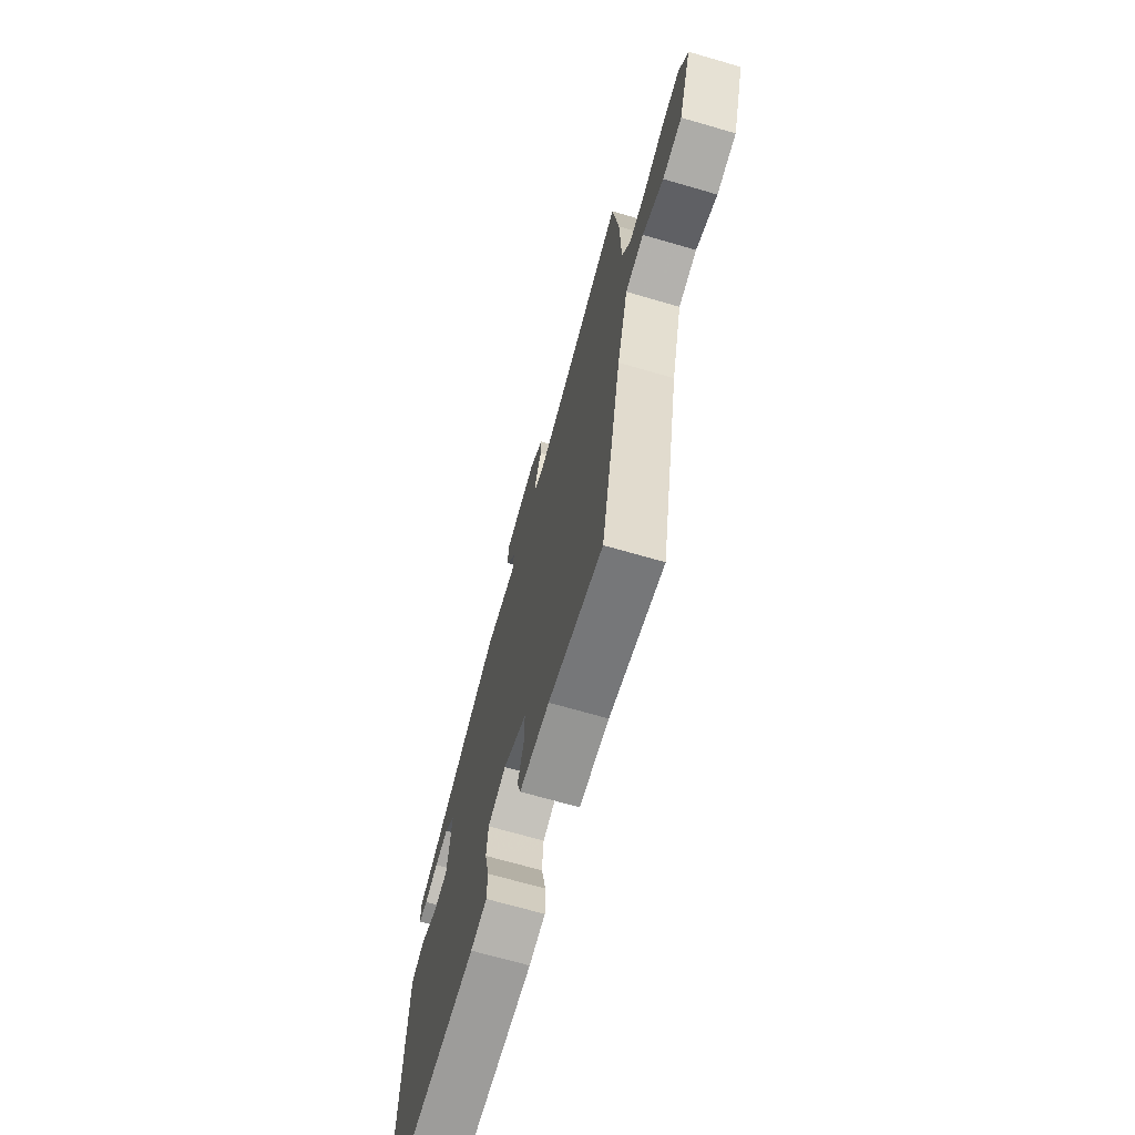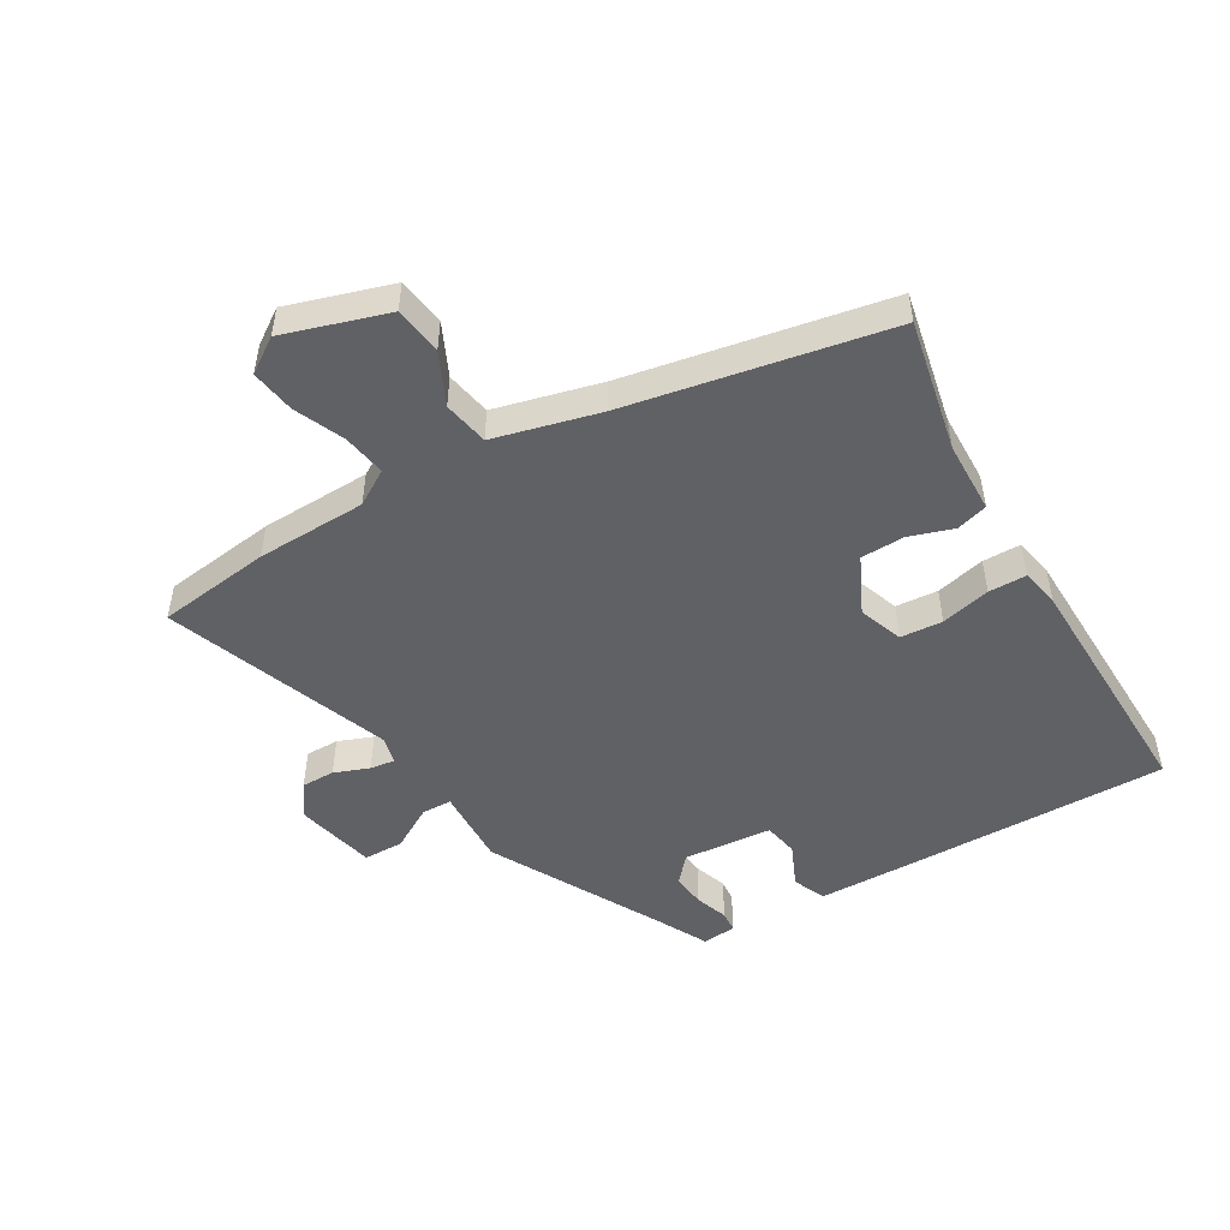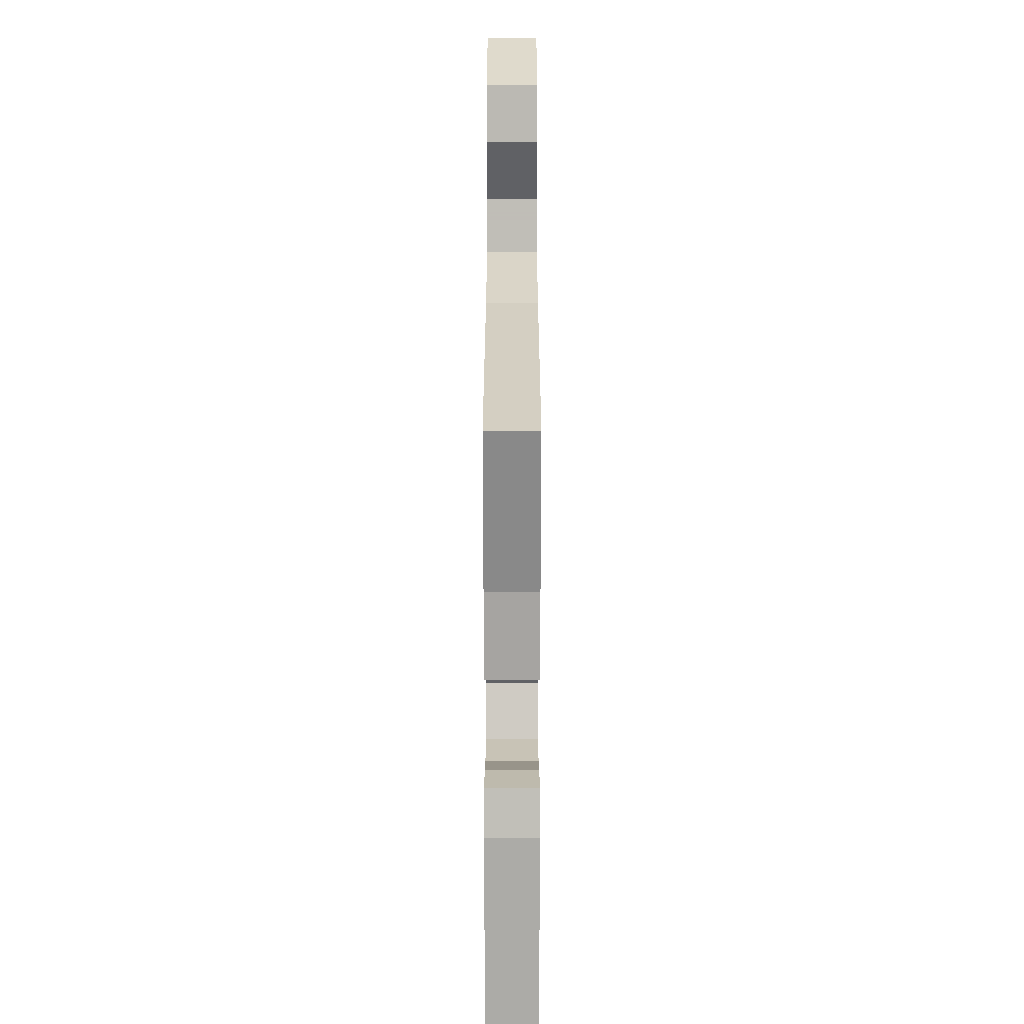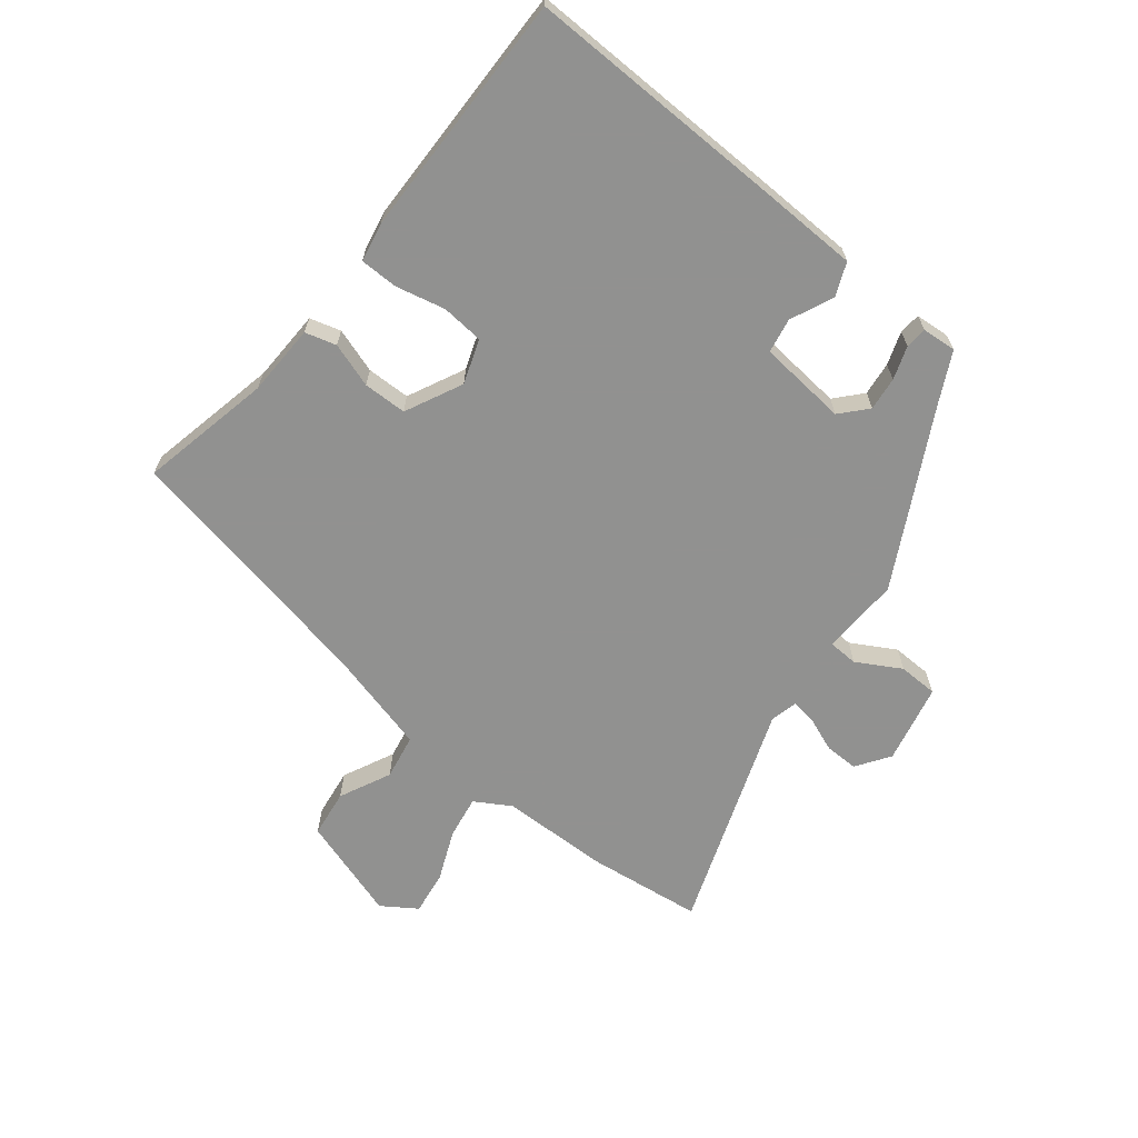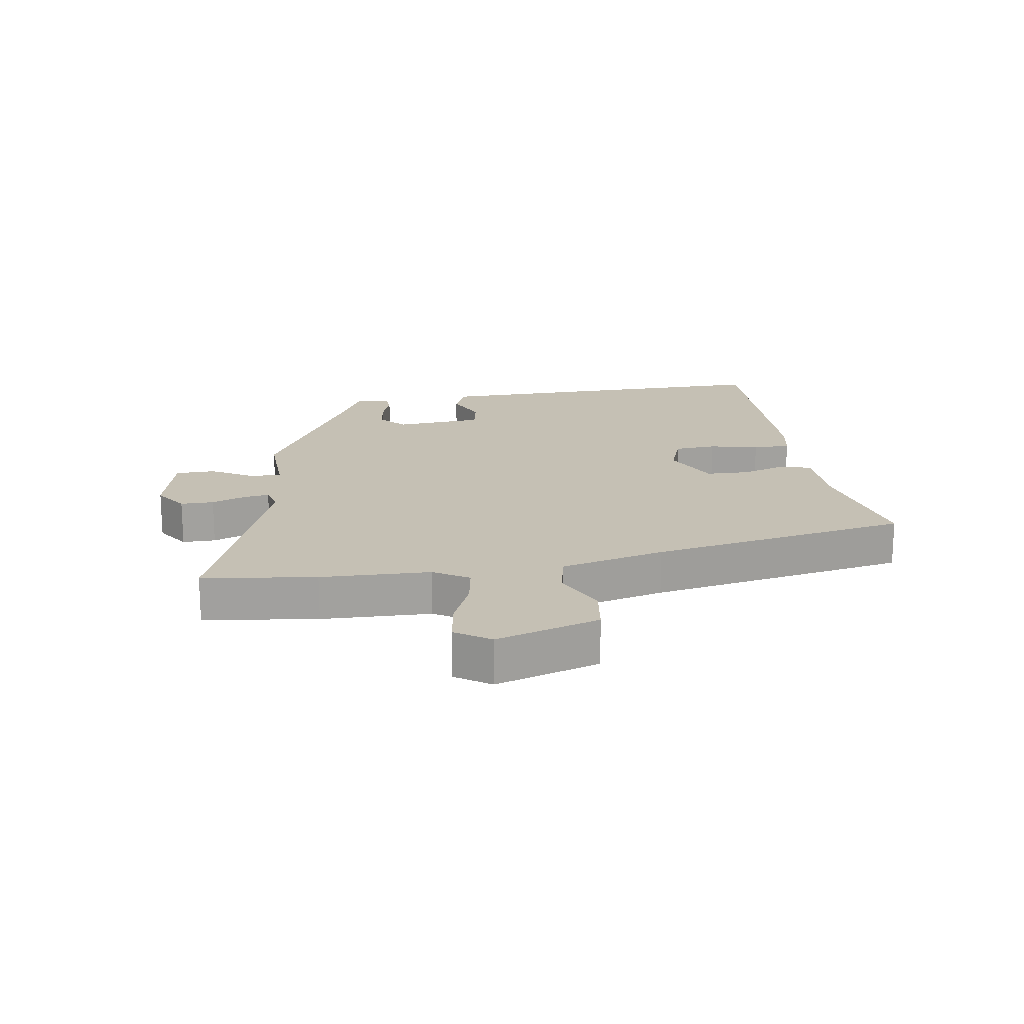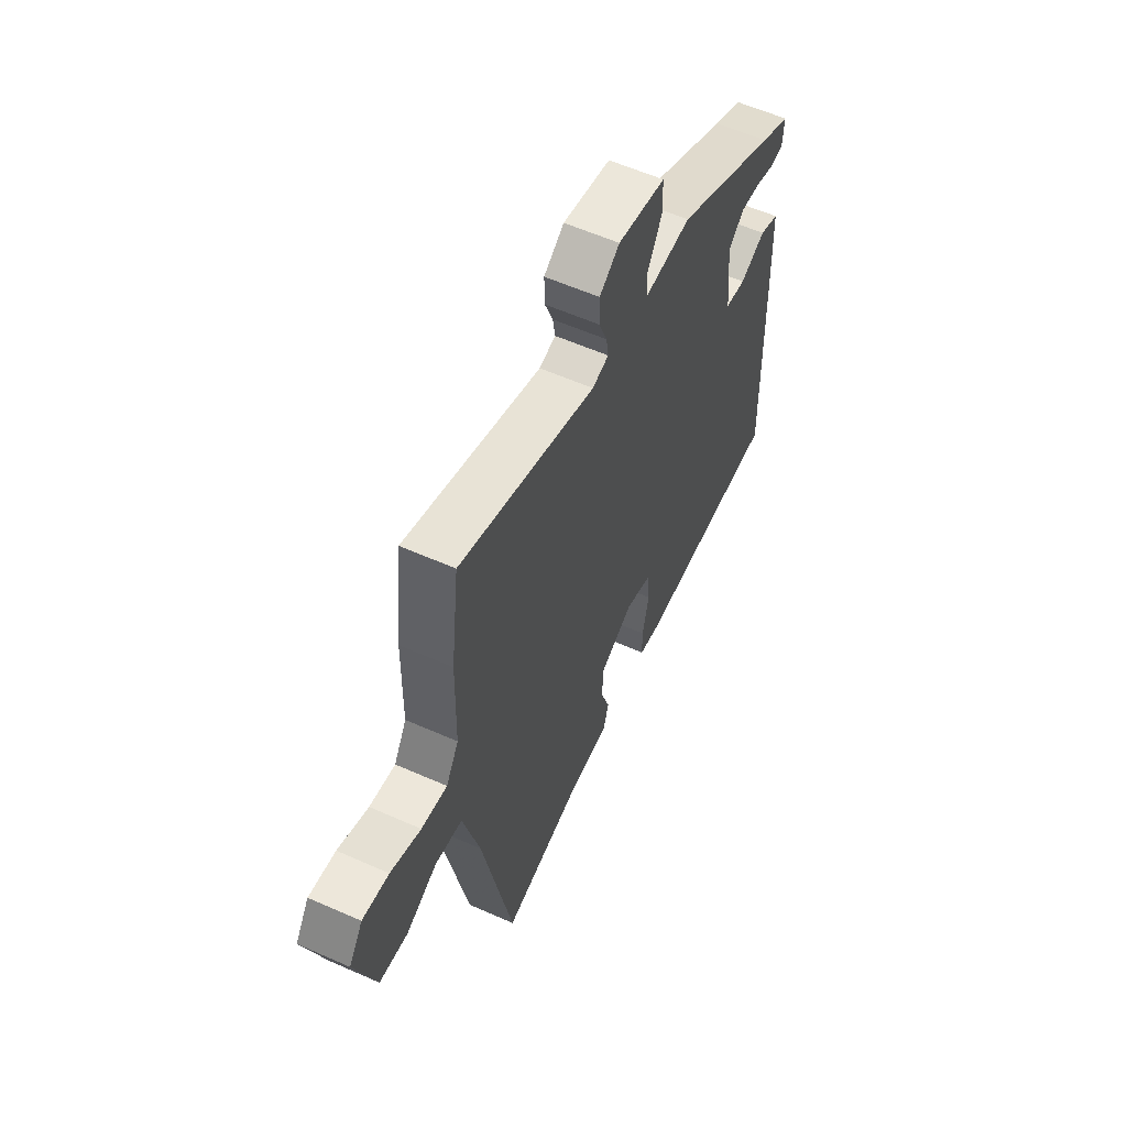
<metadata>
{"format":"obj","ext":"obj","renderer":"f3d","projection":"perspective","resolution":1024,"background":"white","views":[{"elev":-69.3,"azim":73.8,"up":"+Z"},{"elev":-49.5,"azim":121.0,"up":"+Y"},{"elev":-75.5,"azim":90.0,"up":"+Z"},{"elev":-66.0,"azim":-128.3,"up":"+Y"},{"elev":18.4,"azim":81.7,"up":"+Y"},{"elev":58.6,"azim":114.6,"up":"+Z"}]}
</metadata>
<code>
v -0.546 0.07 -0.478
v -0.536 0.07 -0.065
v -0.531 0.07 0.102
v -0.478 0.07 0.124
v -0.409 0.07 0.093
v -0.353 0.07 0.103
v -0.339 0.07 0.246
v -0.381 0.07 0.284
v -0.435 0.07 0.278
v -0.488 0.07 0.26
v -0.523 0.07 0.263
v -0.527 0.07 0.318
v -0.447 0.07 0.358
v -0.169 0.07 0.504
v -0.042 0.07 0.498
v -0.04 0.07 0.546
v -0.08 0.07 0.617
v -0.078 0.07 0.681
v 0.05 0.07 0.709
v 0.104 0.07 0.672
v 0.103 0.07 0.618
v 0.081 0.07 0.562
v 0.075 0.07 0.522
v 0.119 0.07 0.511
v 0.483 0.07 0.641
v 0.505 0.07 0.457
v 0.508 0.07 0.28
v 0.542 0.07 0.223
v 0.611 0.07 0.234
v 0.692 0.07 0.268
v 0.763 0.07 0.278
v 0.8 0.07 0.222
v 0.746 0.07 0.056
v 0.669 0.07 0.046
v 0.586 0.07 0.086
v 0.513 0.07 0.073
v 0.468 0.07 -0.096
v 0.384 0.07 -0.514
v 0.172 0.07 -0.468
v 0.056 0.07 -0.464
v 0.042 0.07 -0.414
v 0.066 0.07 -0.342
v 0.065 0.07 -0.272
v -0.027 0.07 -0.227
v -0.098 0.07 -0.252
v -0.104 0.07 -0.32
v -0.086 0.07 -0.4
v -0.087 0.07 -0.461
v -0.15 0.07 -0.473
v -0.546 0 -0.478
v -0.536 0 -0.065
v -0.531 0 0.102
v -0.478 0 0.124
v -0.409 0 0.093
v -0.353 0 0.103
v -0.339 0 0.246
v -0.381 0 0.284
v -0.435 0 0.278
v -0.488 0 0.26
v -0.523 0 0.263
v -0.527 0 0.318
v -0.447 0 0.358
v -0.169 0 0.504
v -0.042 0 0.498
v -0.04 0 0.546
v -0.08 0 0.617
v -0.078 0 0.681
v 0.05 0 0.709
v 0.104 0 0.672
v 0.103 0 0.618
v 0.081 0 0.562
v 0.075 0 0.522
v 0.119 0 0.511
v 0.483 0 0.641
v 0.505 0 0.457
v 0.508 0 0.28
v 0.542 0 0.223
v 0.611 0 0.234
v 0.692 0 0.268
v 0.763 0 0.278
v 0.8 0 0.222
v 0.746 0 0.056
v 0.669 0 0.046
v 0.586 0 0.086
v 0.513 0 0.073
v 0.468 0 -0.096
v 0.384 0 -0.514
v 0.172 0 -0.468
v 0.056 0 -0.464
v 0.042 0 -0.414
v 0.066 0 -0.342
v 0.065 0 -0.272
v -0.027 0 -0.227
v -0.098 0 -0.252
v -0.104 0 -0.32
v -0.086 0 -0.4
v -0.087 0 -0.461
v -0.15 0 -0.473
f 3 4 5
f 2 3 5
f 1 2 5
f 49 1 5
f 48 49 5
f 47 48 5
f 46 47 5
f 45 46 5 6
f 44 45 6 7
f 43 44 7
f 39 40 41 42
f 39 42 43
f 38 39 43
f 37 38 43
f 36 37 43 7
f 33 34 35
f 32 33 35
f 31 32 35
f 30 31 35
f 29 30 35
f 28 29 35 36
f 36 7 8
f 28 36 8
f 27 28 8
f 26 27 8
f 25 26 8
f 24 25 8
f 20 21 22
f 19 20 22
f 18 19 22
f 17 18 22
f 16 17 22
f 15 16 22 23
f 13 14 15
f 15 23 24
f 13 15 24
f 12 13 24
f 11 12 24
f 10 11 24
f 9 10 24
f 8 9 24
f 54 53 52
f 54 52 51
f 54 51 50
f 54 50 98
f 54 98 97
f 54 97 96
f 54 96 95
f 55 54 95 94
f 56 55 94 93
f 56 93 92
f 91 90 89 88
f 92 91 88
f 92 88 87
f 92 87 86
f 56 92 86 85
f 84 83 82
f 84 82 81
f 84 81 80
f 84 80 79
f 84 79 78
f 85 84 78 77
f 57 56 85
f 57 85 77
f 57 77 76
f 57 76 75
f 57 75 74
f 57 74 73
f 71 70 69
f 71 69 68
f 71 68 67
f 71 67 66
f 71 66 65
f 72 71 65 64
f 64 63 62
f 73 72 64
f 73 64 62
f 73 62 61
f 73 61 60
f 73 60 59
f 73 59 58
f 73 58 57
f 1 50 51 2
f 2 51 52 3
f 3 52 53 4
f 4 53 54 5
f 5 54 55 6
f 6 55 56 7
f 7 56 57 8
f 8 57 58 9
f 9 58 59 10
f 10 59 60 11
f 11 60 61 12
f 12 61 62 13
f 13 62 63 14
f 14 63 64 15
f 15 64 65 16
f 16 65 66 17
f 17 66 67 18
f 18 67 68 19
f 19 68 69 20
f 20 69 70 21
f 21 70 71 22
f 22 71 72 23
f 23 72 73 24
f 24 73 74 25
f 25 74 75 26
f 26 75 76 27
f 27 76 77 28
f 28 77 78 29
f 29 78 79 30
f 30 79 80 31
f 31 80 81 32
f 32 81 82 33
f 33 82 83 34
f 34 83 84 35
f 35 84 85 36
f 36 85 86 37
f 37 86 87 38
f 38 87 88 39
f 39 88 89 40
f 40 89 90 41
f 41 90 91 42
f 42 91 92 43
f 43 92 93 44
f 44 93 94 45
f 45 94 95 46
f 46 95 96 47
f 47 96 97 48
f 48 97 98 49
f 49 98 50 1

</code>
